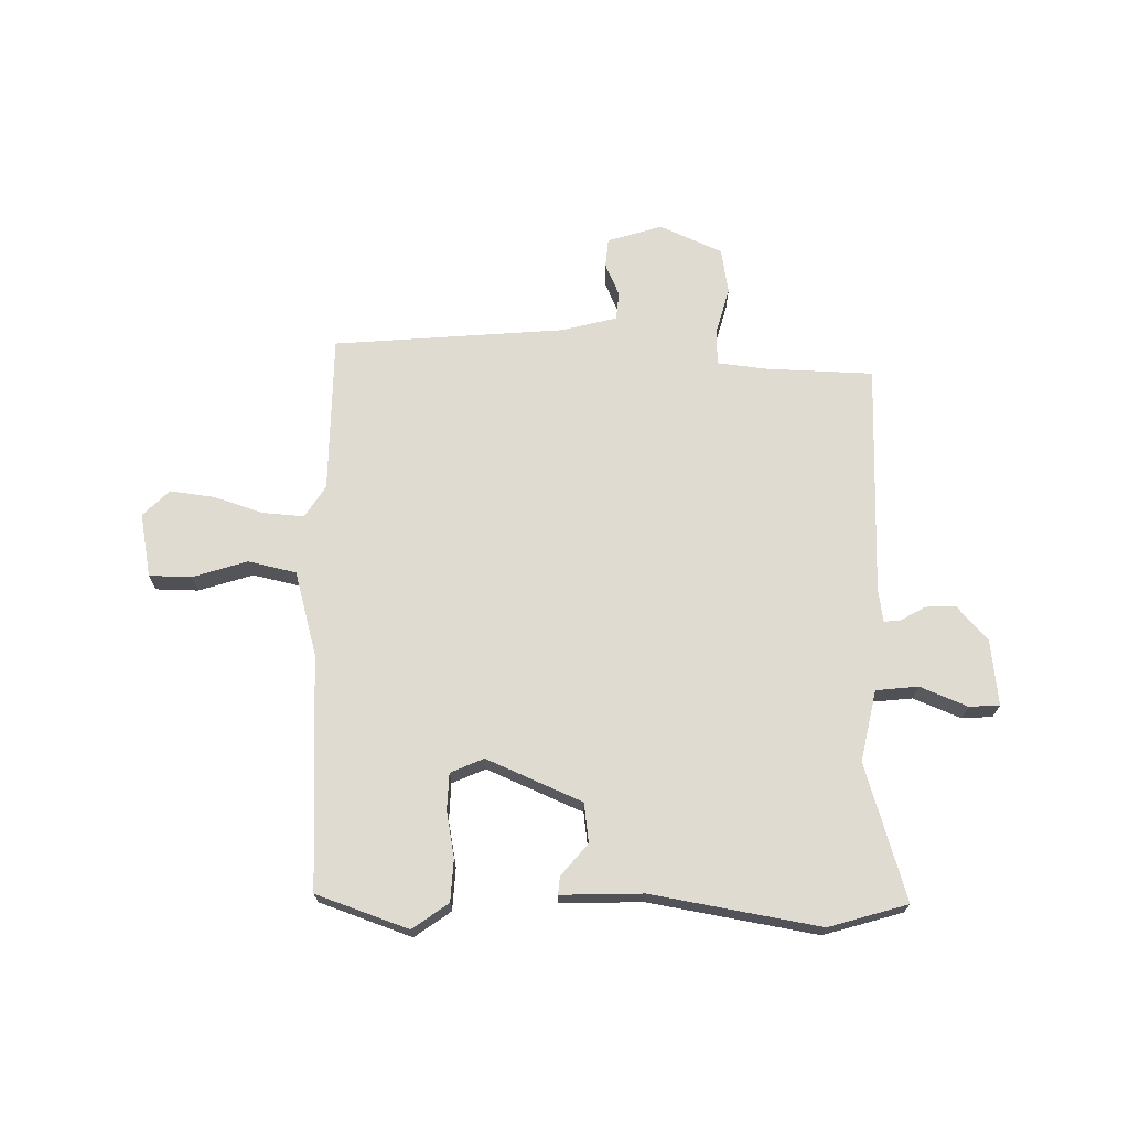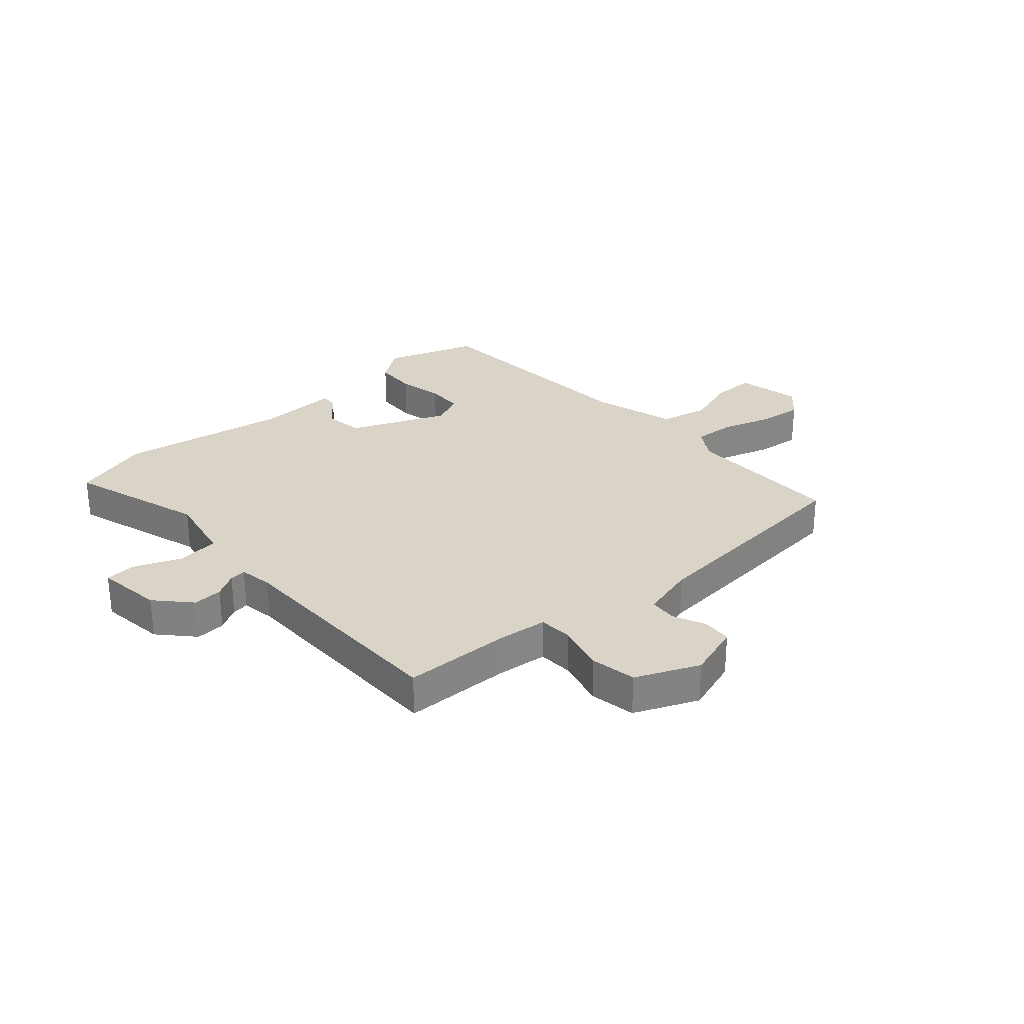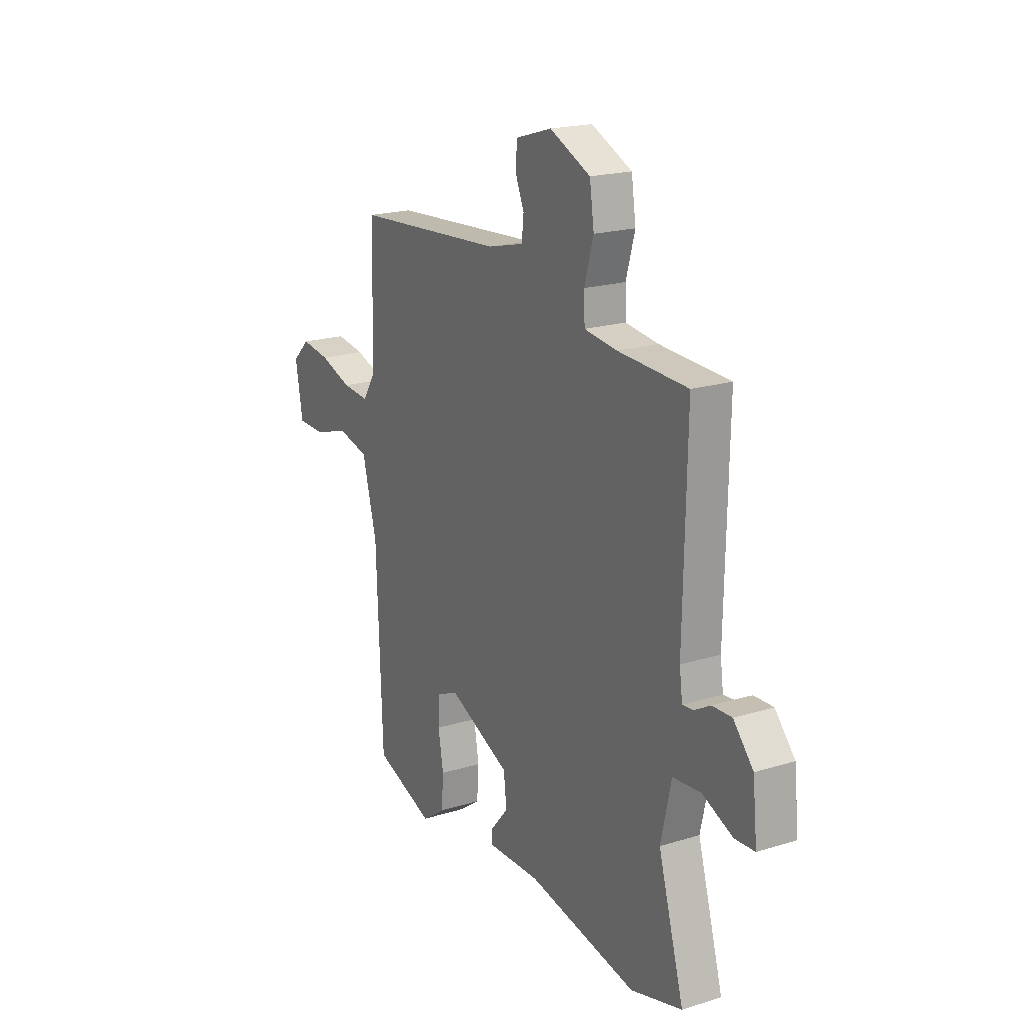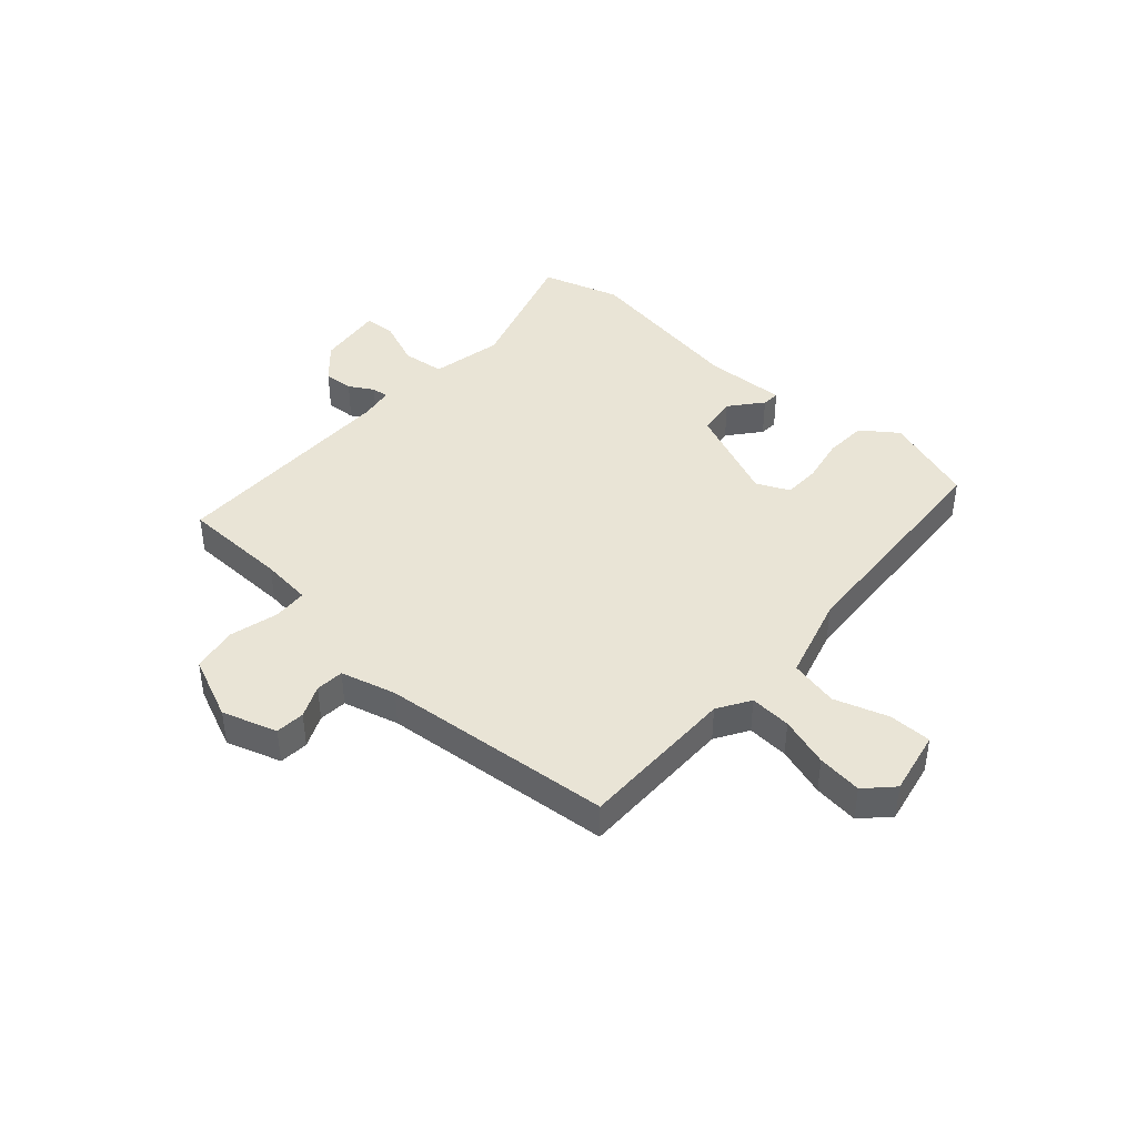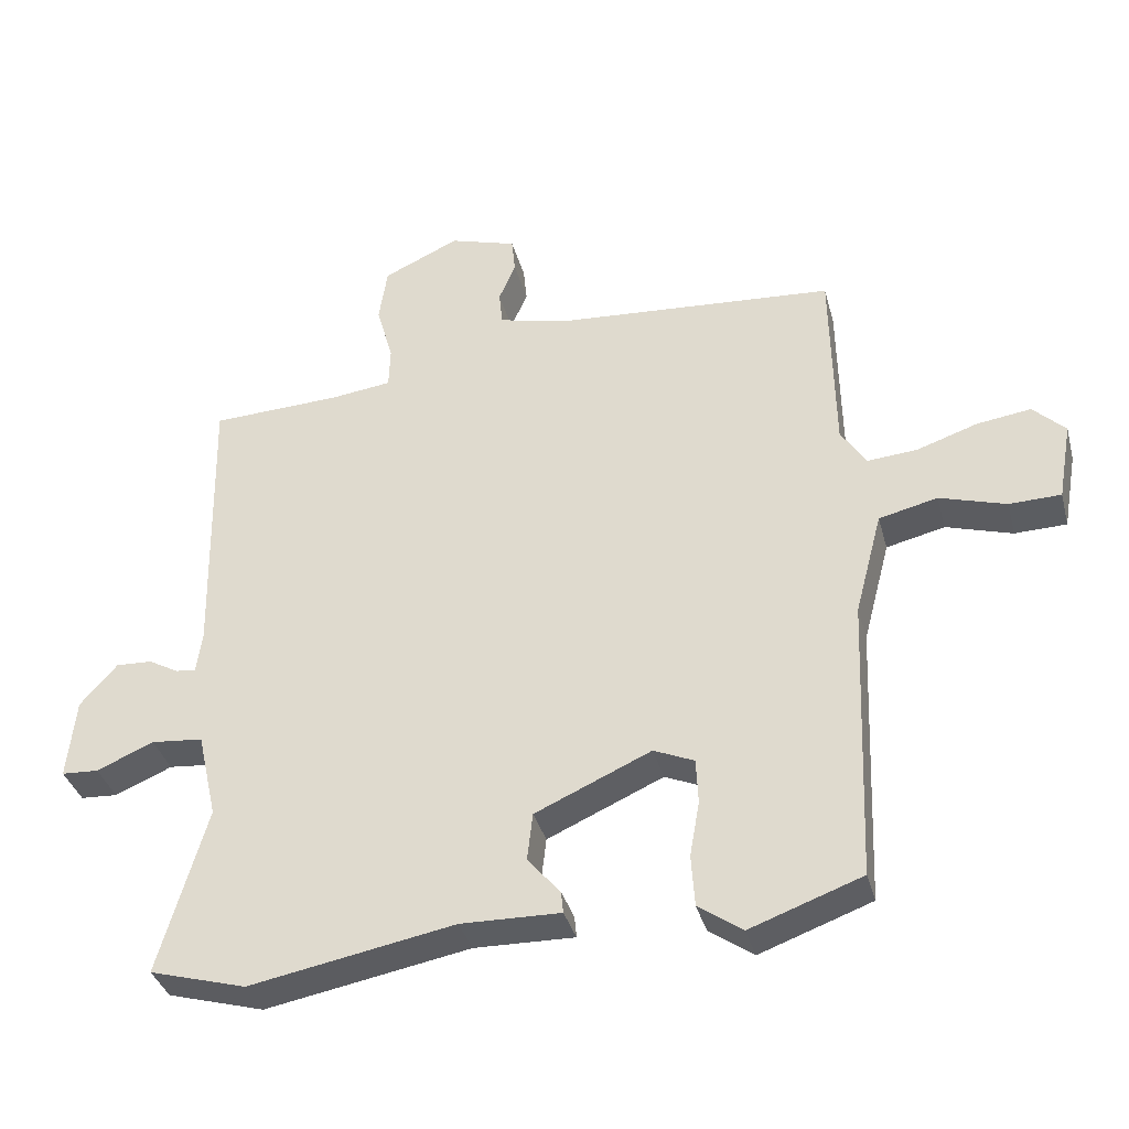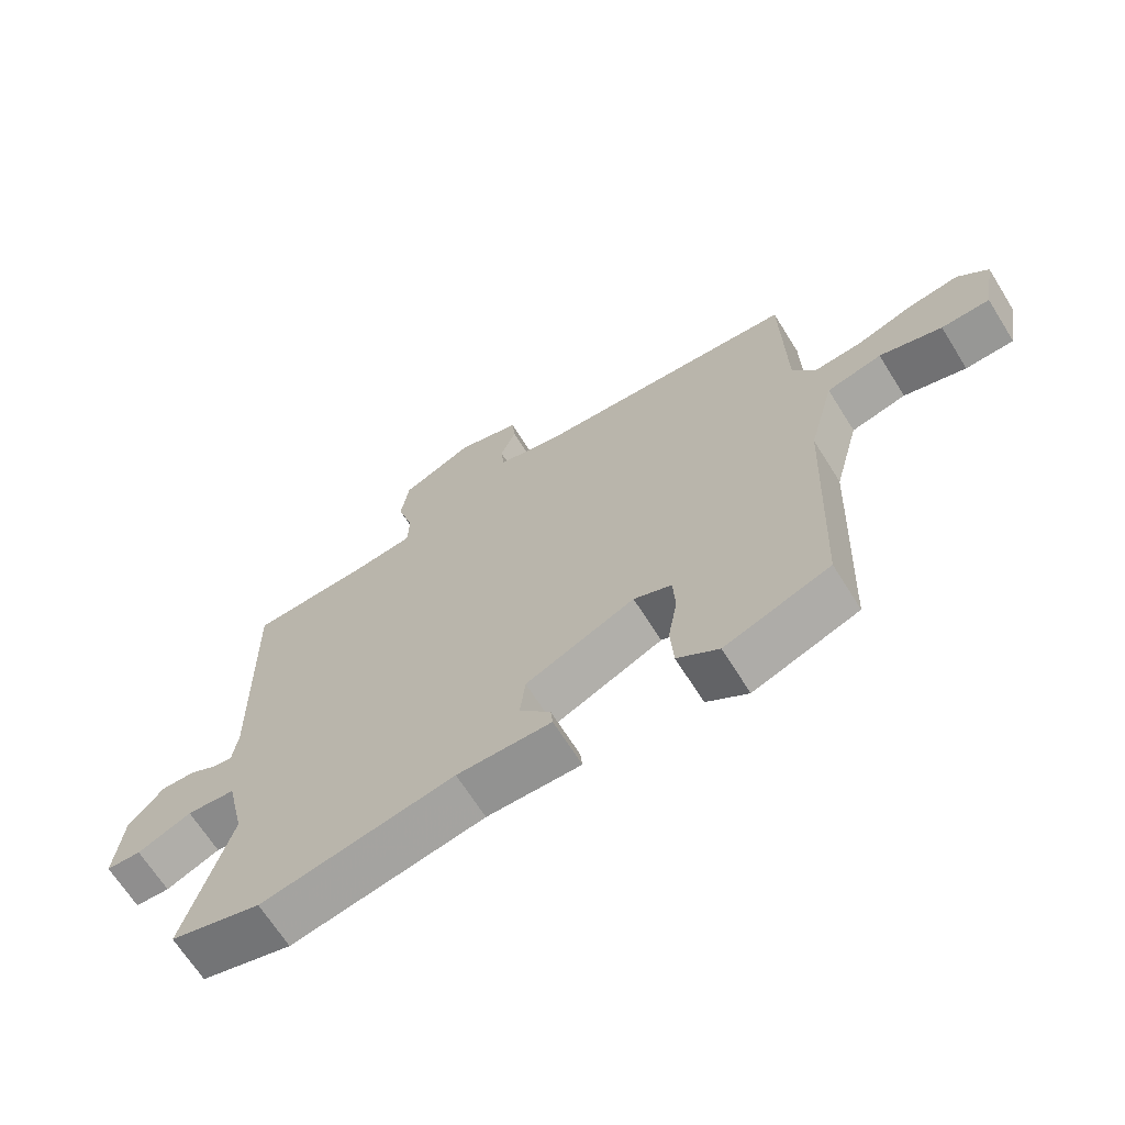
<metadata>
{"format":"obj","ext":"obj","renderer":"f3d","projection":"perspective","resolution":1024,"background":"white","views":[{"elev":69.9,"azim":-179.7,"up":"+Y"},{"elev":28.6,"azim":-42.8,"up":"+Y"},{"elev":19.7,"azim":-119.8,"up":"+Z"},{"elev":42.4,"azim":40.6,"up":"+Y"},{"elev":-36.0,"azim":14.6,"up":"+Z"},{"elev":-67.1,"azim":32.0,"up":"+Z"}]}
</metadata>
<code>
v -0.391 0.07 -0.531
v -0.529 0.07 -0.492
v -0.46 0.07 -0.253
v -0.488 0.07 -0.129
v -0.562 0.07 -0.122
v -0.644 0.07 -0.157
v -0.697 0.07 -0.154
v -0.685 0.07 -0.038
v -0.632 0.07 0.022
v -0.58 0.07 0.02
v -0.537 0.07 -0.004
v -0.508 0.07 -0.007
v -0.5 0.07 0.052
v -0.508 0.07 0.459
v -0.322 0.07 0.467
v -0.234 0.07 0.478
v -0.232 0.07 0.538
v -0.256 0.07 0.622
v -0.244 0.07 0.702
v -0.135 0.07 0.752
v -0.039 0.07 0.723
v -0.034 0.07 0.672
v -0.058 0.07 0.615
v -0.053 0.07 0.566
v 0.044 0.07 0.542
v 0.449 0.07 0.513
v 0.454 0.07 0.237
v 0.49 0.07 0.181
v 0.562 0.07 0.187
v 0.648 0.07 0.216
v 0.726 0.07 0.227
v 0.772 0.07 0.182
v 0.752 0.07 0.07
v 0.678 0.07 0.068
v 0.583 0.07 0.097
v 0.499 0.07 0.077
v 0.46 0.07 -0.071
v 0.444 0.07 -0.48
v 0.284 0.07 -0.538
v 0.221 0.07 -0.494
v 0.216 0.07 -0.42
v 0.23 0.07 -0.34
v 0.227 0.07 -0.276
v 0.169 0.07 -0.251
v 0.003 0.07 -0.325
v -0.005 0.07 -0.394
v 0.042 0.07 -0.449
v 0.045 0.07 -0.48
v -0.098 0.07 -0.477
v -0.391 0 -0.531
v -0.529 0 -0.492
v -0.46 0 -0.253
v -0.488 0 -0.129
v -0.562 0 -0.122
v -0.644 0 -0.157
v -0.697 0 -0.154
v -0.685 0 -0.038
v -0.632 0 0.022
v -0.58 0 0.02
v -0.537 0 -0.004
v -0.508 0 -0.007
v -0.5 0 0.052
v -0.508 0 0.459
v -0.322 0 0.467
v -0.234 0 0.478
v -0.232 0 0.538
v -0.256 0 0.622
v -0.244 0 0.702
v -0.135 0 0.752
v -0.039 0 0.723
v -0.034 0 0.672
v -0.058 0 0.615
v -0.053 0 0.566
v 0.044 0 0.542
v 0.449 0 0.513
v 0.454 0 0.237
v 0.49 0 0.181
v 0.562 0 0.187
v 0.648 0 0.216
v 0.726 0 0.227
v 0.772 0 0.182
v 0.752 0 0.07
v 0.678 0 0.068
v 0.583 0 0.097
v 0.499 0 0.077
v 0.46 0 -0.071
v 0.444 0 -0.48
v 0.284 0 -0.538
v 0.221 0 -0.494
v 0.216 0 -0.42
v 0.23 0 -0.34
v 0.227 0 -0.276
v 0.169 0 -0.251
v 0.003 0 -0.325
v -0.005 0 -0.394
v 0.042 0 -0.449
v 0.045 0 -0.48
v -0.098 0 -0.477
f 46 47 48 49
f 1 2 3
f 49 1 3
f 46 49 3
f 45 46 3
f 44 45 3 4
f 40 41 42
f 39 40 42
f 38 39 42
f 37 38 42
f 36 37 42 43
f 33 34 35
f 32 33 35
f 31 32 35
f 30 31 35
f 29 30 35
f 28 29 35 36
f 36 43 44
f 28 36 44
f 27 28 44
f 21 22 23
f 20 21 23
f 19 20 23
f 18 19 23
f 17 18 23
f 16 17 23 24
f 13 14 15
f 12 13 15 16
f 9 10 11
f 8 9 11
f 7 8 11
f 6 7 11
f 5 6 11
f 4 5 11 12
f 4 12 16
f 44 4 16
f 27 44 16
f 26 27 16
f 25 26 16
f 16 24 25
f 98 97 96 95
f 52 51 50
f 52 50 98
f 52 98 95
f 52 95 94
f 53 52 94 93
f 91 90 89
f 91 89 88
f 91 88 87
f 91 87 86
f 92 91 86 85
f 84 83 82
f 84 82 81
f 84 81 80
f 84 80 79
f 84 79 78
f 85 84 78 77
f 93 92 85
f 93 85 77
f 93 77 76
f 72 71 70
f 72 70 69
f 72 69 68
f 72 68 67
f 72 67 66
f 73 72 66 65
f 64 63 62
f 65 64 62 61
f 60 59 58
f 60 58 57
f 60 57 56
f 60 56 55
f 60 55 54
f 61 60 54 53
f 65 61 53
f 65 53 93
f 65 93 76
f 65 76 75
f 65 75 74
f 74 73 65
f 1 50 51 2
f 2 51 52 3
f 3 52 53 4
f 4 53 54 5
f 5 54 55 6
f 6 55 56 7
f 7 56 57 8
f 8 57 58 9
f 9 58 59 10
f 10 59 60 11
f 11 60 61 12
f 12 61 62 13
f 13 62 63 14
f 14 63 64 15
f 15 64 65 16
f 16 65 66 17
f 17 66 67 18
f 18 67 68 19
f 19 68 69 20
f 20 69 70 21
f 21 70 71 22
f 22 71 72 23
f 23 72 73 24
f 24 73 74 25
f 25 74 75 26
f 26 75 76 27
f 27 76 77 28
f 28 77 78 29
f 29 78 79 30
f 30 79 80 31
f 31 80 81 32
f 32 81 82 33
f 33 82 83 34
f 34 83 84 35
f 35 84 85 36
f 36 85 86 37
f 37 86 87 38
f 38 87 88 39
f 39 88 89 40
f 40 89 90 41
f 41 90 91 42
f 42 91 92 43
f 43 92 93 44
f 44 93 94 45
f 45 94 95 46
f 46 95 96 47
f 47 96 97 48
f 48 97 98 49
f 49 98 50 1

</code>
